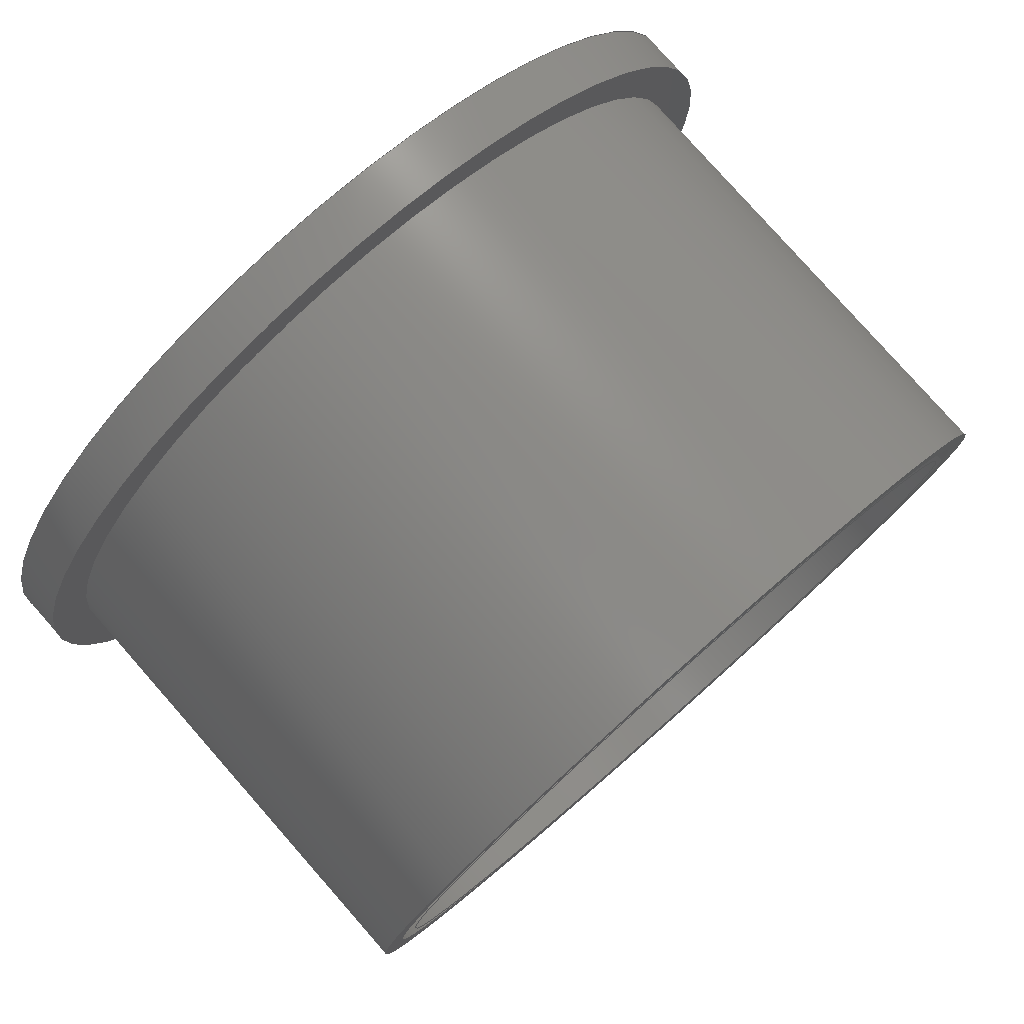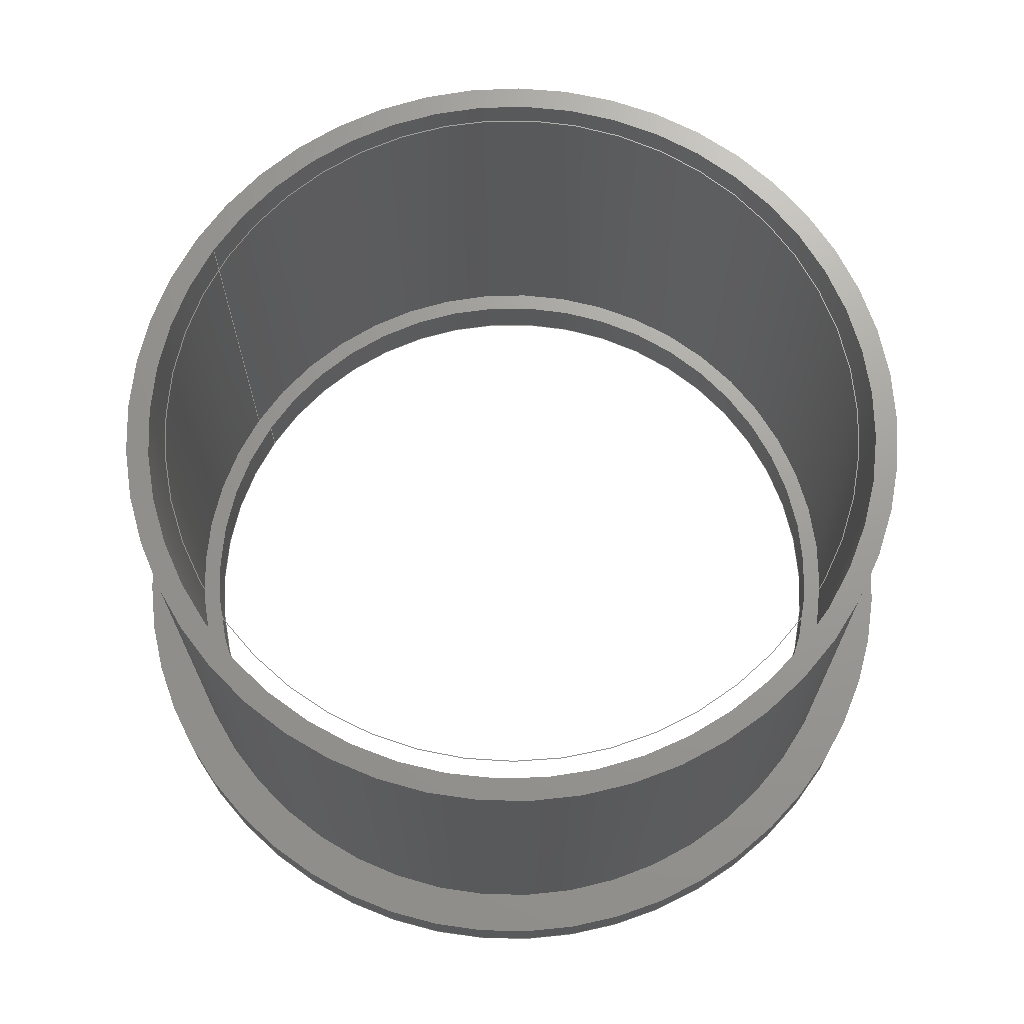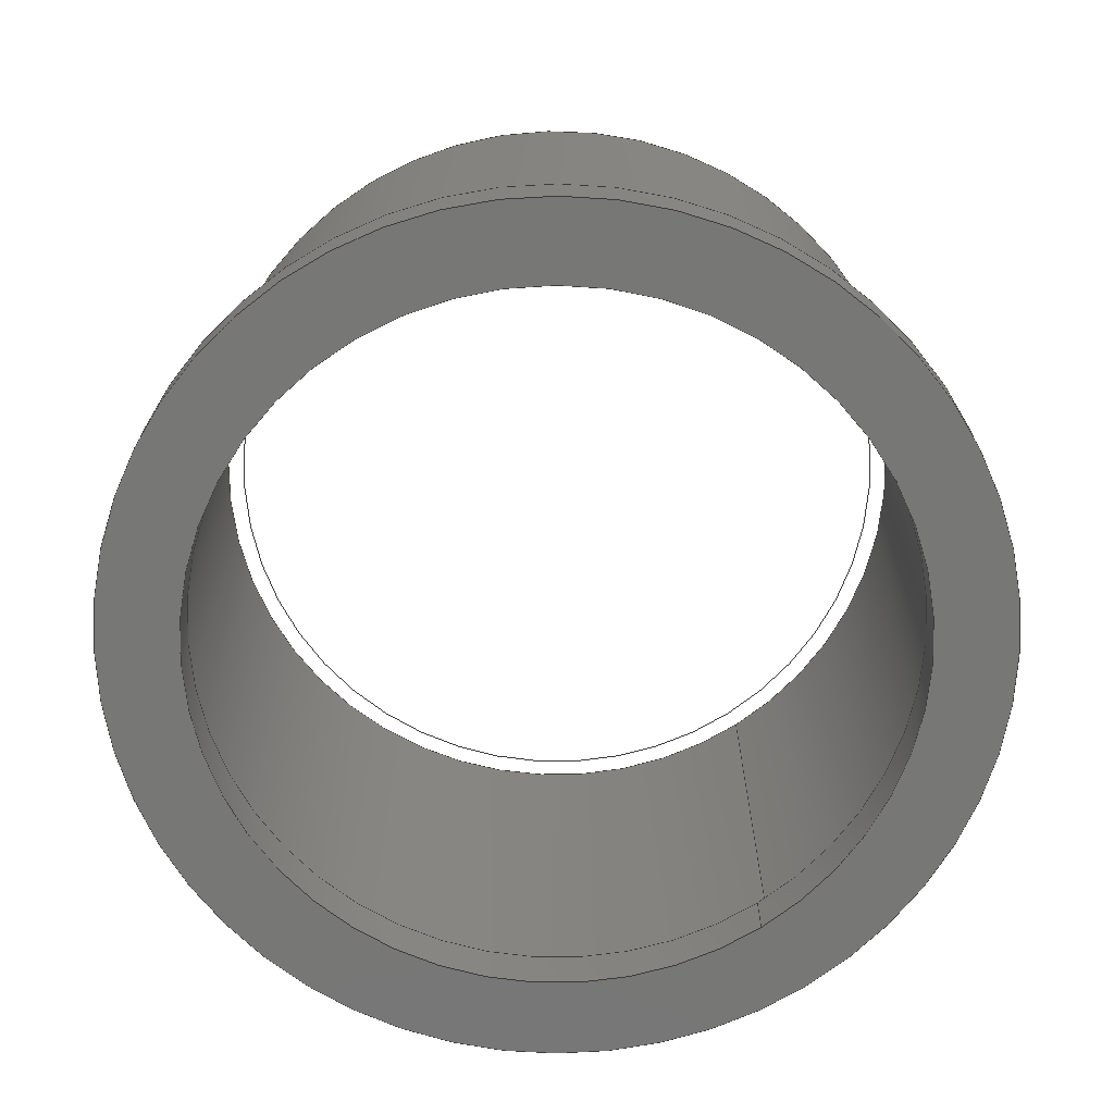
<metadata>
{"format":"step","ext":"stp","renderer":"f3d","projection":"perspective","resolution":1024,"background":"white","views":[{"elev":79.3,"azim":-41.4,"up":"+Y"},{"elev":69.3,"azim":-147.7,"up":"+Z"},{"elev":-69.4,"azim":-55.5,"up":"+Z"}]}
</metadata>
<code>
ISO-10303-21;
DATA;
#1=DEFAULT_MODEL_GEOMETRIC_VIEW('','',#44,#18,'','',#364,*);
#2=MECHANICAL_DESIGN_AND_DRAUGHTING_RELATIONSHIP('','',#10,#11);
#3=MECHANICAL_DESIGN_AND_DRAUGHTING_RELATIONSHIP('','',#12,#11);
#4=MECHANICAL_DESIGN_AND_DRAUGHTING_RELATIONSHIP('','',#13,#11);
#5=MECHANICAL_DESIGN_AND_DRAUGHTING_RELATIONSHIP('','',#14,#11);
#6=MECHANICAL_DESIGN_AND_DRAUGHTING_RELATIONSHIP('','',#15,#11);
#7=MECHANICAL_DESIGN_AND_DRAUGHTING_RELATIONSHIP('','',#16,#11);
#8=MECHANICAL_DESIGN_AND_DRAUGHTING_RELATIONSHIP('','',#17,#11);
#9=MECHANICAL_DESIGN_AND_DRAUGHTING_RELATIONSHIP('','',#18,#11);
#10=DRAUGHTING_MODEL('Top',(#37,#28),#359);
#11=DRAUGHTING_MODEL('',(#29),#359);
#12=DRAUGHTING_MODEL('Front',(#38,#30),#359);
#13=DRAUGHTING_MODEL('Right',(#39,#31),#359);
#14=DRAUGHTING_MODEL('Back',(#40,#32),#359);
#15=DRAUGHTING_MODEL('Bottom',(#41,#33),#359);
#16=DRAUGHTING_MODEL('Left',(#42,#34),#359);
#17=DRAUGHTING_MODEL('Isometric',(#43,#35),#359);
#18=DRAUGHTING_MODEL('Trimetric',(#44,#36),#359);
#19=REPRESENTATION_MAP(#194,#61);
#20=REPRESENTATION_MAP(#194,#61);
#21=REPRESENTATION_MAP(#194,#61);
#22=REPRESENTATION_MAP(#194,#61);
#23=REPRESENTATION_MAP(#194,#61);
#24=REPRESENTATION_MAP(#194,#61);
#25=REPRESENTATION_MAP(#194,#61);
#26=REPRESENTATION_MAP(#194,#61);
#27=REPRESENTATION_MAP(#194,#61);
#28=MAPPED_ITEM('',#19,#194);
#29=MAPPED_ITEM('',#20,#194);
#30=MAPPED_ITEM('',#21,#194);
#31=MAPPED_ITEM('',#22,#194);
#32=MAPPED_ITEM('',#23,#194);
#33=MAPPED_ITEM('',#24,#194);
#34=MAPPED_ITEM('',#25,#194);
#35=MAPPED_ITEM('',#26,#194);
#36=MAPPED_ITEM('',#27,#194);
#37=CAMERA_MODEL_D3('Top',#215,#45);
#38=CAMERA_MODEL_D3('Front',#217,#46);
#39=CAMERA_MODEL_D3('Right',#219,#47);
#40=CAMERA_MODEL_D3('Back',#221,#48);
#41=CAMERA_MODEL_D3('Bottom',#223,#49);
#42=CAMERA_MODEL_D3('Left',#225,#50);
#43=CAMERA_MODEL_D3('Isometric',#227,#51);
#44=CAMERA_MODEL_D3('Trimetric',#229,#52);
#45=VIEW_VOLUME(.PARALLEL.,#335,84.72,0,.F.,0,.F.,.F.,#53);
#46=VIEW_VOLUME(.PARALLEL.,#338,53.69,0,.F.,0,.F.,.F.,#54);
#47=VIEW_VOLUME(.PARALLEL.,#341,53.69,0,.F.,0,.F.,.F.,#55);
#48=VIEW_VOLUME(.PARALLEL.,#344,53.69,0,.F.,0,.F.,.F.,#56);
#49=VIEW_VOLUME(.PARALLEL.,#347,84.72,0,.F.,0,.F.,.F.,#57);
#50=VIEW_VOLUME(.PARALLEL.,#350,53.69,0,.F.,0,.F.,.F.,#58);
#51=VIEW_VOLUME(.PARALLEL.,#353,109.8,0,.F.,0,.F.,.F.,#59);
#52=VIEW_VOLUME(.PARALLEL.,#356,90.9,0,.F.,0,.F.,.F.,#60);
#53=PLANAR_BOX('',42.25,42.25,#216);
#54=PLANAR_BOX('',26.78,26.78,#218);
#55=PLANAR_BOX('',26.78,26.78,#220);
#56=PLANAR_BOX('',26.78,26.78,#222);
#57=PLANAR_BOX('',42.25,42.25,#224);
#58=PLANAR_BOX('',26.78,26.78,#226);
#59=PLANAR_BOX('',54.77,54.77,#228);
#60=PLANAR_BOX('',45.33,45.33,#230);
#61=ADVANCED_BREP_SHAPE_REPRESENTATION('',(#149),#359);
#62=PLANE('',#205);
#63=PLANE('',#210);
#64=PLANE('',#211);
#65=PLANE('',#212);
#66=ORIENTED_EDGE('',*,*,#82,.F.);
#67=ORIENTED_EDGE('',*,*,#83,.F.);
#68=ORIENTED_EDGE('',*,*,#84,.F.);
#69=ORIENTED_EDGE('',*,*,#85,.T.);
#70=ORIENTED_EDGE('',*,*,#86,.F.);
#71=ORIENTED_EDGE('',*,*,#84,.T.);
#72=ORIENTED_EDGE('',*,*,#87,.T.);
#73=ORIENTED_EDGE('',*,*,#88,.F.);
#74=ORIENTED_EDGE('',*,*,#82,.T.);
#75=ORIENTED_EDGE('',*,*,#87,.F.);
#76=ORIENTED_EDGE('',*,*,#85,.F.);
#77=ORIENTED_EDGE('',*,*,#88,.T.);
#78=ORIENTED_EDGE('',*,*,#89,.F.);
#79=ORIENTED_EDGE('',*,*,#83,.T.);
#80=ORIENTED_EDGE('',*,*,#89,.T.);
#81=ORIENTED_EDGE('',*,*,#86,.T.);
#82=EDGE_CURVE('',#90,#90,#180,.T.);
#83=EDGE_CURVE('',#91,#91,#181,.F.);
#84=EDGE_CURVE('',#92,#92,#182,.T.);
#85=EDGE_CURVE('',#93,#93,#183,.T.);
#86=EDGE_CURVE('',#94,#94,#184,.T.);
#87=EDGE_CURVE('',#95,#95,#185,.T.);
#88=EDGE_CURVE('',#96,#96,#186,.T.);
#89=EDGE_CURVE('',#97,#97,#187,.F.);
#90=VERTEX_POINT('',#312);
#91=VERTEX_POINT('',#314);
#92=VERTEX_POINT('',#317);
#93=VERTEX_POINT('',#319);
#94=VERTEX_POINT('',#322);
#95=VERTEX_POINT('',#325);
#96=VERTEX_POINT('',#327);
#97=VERTEX_POINT('',#332);
#98=EDGE_LOOP('',(#66));
#99=EDGE_LOOP('',(#67));
#100=EDGE_LOOP('',(#68));
#101=EDGE_LOOP('',(#69));
#102=EDGE_LOOP('',(#70));
#103=EDGE_LOOP('',(#71));
#104=EDGE_LOOP('',(#72));
#105=EDGE_LOOP('',(#73));
#106=EDGE_LOOP('',(#74));
#107=EDGE_LOOP('',(#75));
#108=EDGE_LOOP('',(#76));
#109=EDGE_LOOP('',(#77));
#110=EDGE_LOOP('',(#78));
#111=EDGE_LOOP('',(#79));
#112=EDGE_LOOP('',(#80));
#113=EDGE_LOOP('',(#81));
#114=FACE_BOUND('',#98,.T.);
#115=FACE_BOUND('',#99,.T.);
#116=FACE_BOUND('',#100,.T.);
#117=FACE_BOUND('',#101,.T.);
#118=FACE_BOUND('',#102,.T.);
#119=FACE_BOUND('',#103,.T.);
#120=FACE_BOUND('',#104,.T.);
#121=FACE_BOUND('',#105,.T.);
#122=FACE_BOUND('',#106,.T.);
#123=FACE_BOUND('',#107,.T.);
#124=FACE_BOUND('',#108,.T.);
#125=FACE_BOUND('',#109,.T.);
#126=FACE_BOUND('',#110,.T.);
#127=FACE_BOUND('',#111,.T.);
#128=FACE_BOUND('',#112,.T.);
#129=FACE_BOUND('',#113,.T.);
#130=CYLINDRICAL_SURFACE('',#199,21.5);
#131=CYLINDRICAL_SURFACE('',#202,23.87);
#132=CYLINDRICAL_SURFACE('',#207,26.37);
#133=CYLINDRICAL_SURFACE('',#214,22.57);
#134=ADVANCED_FACE('',(#114,#115),#130,.F.);
#135=ADVANCED_FACE('',(#116,#117),#131,.T.);
#136=ADVANCED_FACE('',(#118,#119),#62,.T.);
#137=ADVANCED_FACE('',(#120,#121),#132,.T.);
#138=ADVANCED_FACE('',(#122,#123),#63,.F.);
#139=ADVANCED_FACE('',(#124,#125),#64,.T.);
#140=ADVANCED_FACE('',(#126,#127),#65,.T.);
#141=ADVANCED_FACE('',(#128,#129),#133,.F.);
#142=CLOSED_SHELL('',(#134,#135,#136,#137,#138,#139,#140,#141));
#143=SURFACE_STYLE_USAGE(.BOTH.,#144);
#144=SURFACE_SIDE_STYLE('',(#145));
#145=SURFACE_STYLE_FILL_AREA(#146);
#146=FILL_AREA_STYLE('',(#147));
#147=FILL_AREA_STYLE_COLOUR('',#148);
#148=COLOUR_RGB('',1,0.6,0);
#149=MANIFOLD_SOLID_BREP('Extrude (2)',#142);
#150=SHAPE_REPRESENTATION_RELATIONSHIP('','',#193,#152);
#151=SHAPE_REPRESENTATION_RELATIONSHIP('','',#193,#61);
#152=GEOMETRICALLY_BOUNDED_WIREFRAME_SHAPE_REPRESENTATION('',(#188,#189,
#190,#191),#359);
#153=STYLED_ITEM('',(#158),#172);
#154=STYLED_ITEM('',(#159),#173);
#155=STYLED_ITEM('',(#160),#174);
#156=STYLED_ITEM('',(#161),#175);
#157=STYLED_ITEM('',(#162),#149);
#158=PRESENTATION_STYLE_ASSIGNMENT((#163));
#159=PRESENTATION_STYLE_ASSIGNMENT((#164));
#160=PRESENTATION_STYLE_ASSIGNMENT((#165));
#161=PRESENTATION_STYLE_ASSIGNMENT((#166));
#162=PRESENTATION_STYLE_ASSIGNMENT((#143));
#163=CURVE_STYLE('',#168,POSITIVE_LENGTH_MEASURE(0.3528),#167);
#164=CURVE_STYLE('',#169,POSITIVE_LENGTH_MEASURE(0.3528),#167);
#165=CURVE_STYLE('',#170,POSITIVE_LENGTH_MEASURE(0.3528),#167);
#166=CURVE_STYLE('',#171,POSITIVE_LENGTH_MEASURE(0.3528),#167);
#167=DRAUGHTING_PRE_DEFINED_COLOUR('green');
#168=DRAUGHTING_PRE_DEFINED_CURVE_FONT('continuous');
#169=DRAUGHTING_PRE_DEFINED_CURVE_FONT('continuous');
#170=DRAUGHTING_PRE_DEFINED_CURVE_FONT('continuous');
#171=DRAUGHTING_PRE_DEFINED_CURVE_FONT('continuous');
#172=TRIMMED_CURVE('',#176,(PARAMETER_VALUE(8.533e-33)),(
PARAMETER_VALUE(6.283)),.T.,.PARAMETER.);
#173=TRIMMED_CURVE('',#177,(PARAMETER_VALUE(0)),(PARAMETER_VALUE(6.283)),
 .T.,.PARAMETER.);
#174=TRIMMED_CURVE('',#178,(PARAMETER_VALUE(0)),(PARAMETER_VALUE(6.283)),
 .T.,.PARAMETER.);
#175=TRIMMED_CURVE('',#179,(PARAMETER_VALUE(0)),(PARAMETER_VALUE(6.283)),
 .T.,.PARAMETER.);
#176=CIRCLE('',#195,22.57);
#177=CIRCLE('',#196,21.5);
#178=CIRCLE('',#197,26.37);
#179=CIRCLE('',#198,23.87);
#180=CIRCLE('',#200,21.5);
#181=CIRCLE('',#201,21.5);
#182=CIRCLE('',#203,23.87);
#183=CIRCLE('',#204,23.87);
#184=CIRCLE('',#206,22.57);
#185=CIRCLE('',#208,26.37);
#186=CIRCLE('',#209,26.37);
#187=CIRCLE('',#213,22.57);
#188=GEOMETRIC_CURVE_SET('',(#172));
#189=GEOMETRIC_CURVE_SET('',(#173));
#190=GEOMETRIC_CURVE_SET('',(#174));
#191=GEOMETRIC_CURVE_SET('',(#175));
#192=SHAPE_DEFINITION_REPRESENTATION(#364,#193);
#193=SHAPE_REPRESENTATION('\X2\784580F66A215177\X0\',(#194),#359);
#194=AXIS2_PLACEMENT_3D('',#305,#231,#232);
#195=AXIS2_PLACEMENT_3D('',#306,#233,#234);
#196=AXIS2_PLACEMENT_3D('',#307,#235,#236);
#197=AXIS2_PLACEMENT_3D('',#308,#237,#238);
#198=AXIS2_PLACEMENT_3D('',#309,#239,#240);
#199=AXIS2_PLACEMENT_3D('',#310,#241,#242);
#200=AXIS2_PLACEMENT_3D('',#311,#243,#244);
#201=AXIS2_PLACEMENT_3D('',#313,#245,#246);
#202=AXIS2_PLACEMENT_3D('',#315,#247,#248);
#203=AXIS2_PLACEMENT_3D('',#316,#249,#250);
#204=AXIS2_PLACEMENT_3D('',#318,#251,#252);
#205=AXIS2_PLACEMENT_3D('',#320,#253,#254);
#206=AXIS2_PLACEMENT_3D('',#321,#255,#256);
#207=AXIS2_PLACEMENT_3D('',#323,#257,#258);
#208=AXIS2_PLACEMENT_3D('',#324,#259,#260);
#209=AXIS2_PLACEMENT_3D('',#326,#261,#262);
#210=AXIS2_PLACEMENT_3D('',#328,#263,#264);
#211=AXIS2_PLACEMENT_3D('',#329,#265,#266);
#212=AXIS2_PLACEMENT_3D('',#330,#267,#268);
#213=AXIS2_PLACEMENT_3D('',#331,#269,#270);
#214=AXIS2_PLACEMENT_3D('',#333,#271,#272);
#215=AXIS2_PLACEMENT_3D('',#334,#273,#274);
#216=AXIS2_PLACEMENT_3D('',#336,#275,#276);
#217=AXIS2_PLACEMENT_3D('',#337,#277,#278);
#218=AXIS2_PLACEMENT_3D('',#339,#279,#280);
#219=AXIS2_PLACEMENT_3D('',#340,#281,#282);
#220=AXIS2_PLACEMENT_3D('',#342,#283,#284);
#221=AXIS2_PLACEMENT_3D('',#343,#285,#286);
#222=AXIS2_PLACEMENT_3D('',#345,#287,#288);
#223=AXIS2_PLACEMENT_3D('',#346,#289,#290);
#224=AXIS2_PLACEMENT_3D('',#348,#291,#292);
#225=AXIS2_PLACEMENT_3D('',#349,#293,#294);
#226=AXIS2_PLACEMENT_3D('',#351,#295,#296);
#227=AXIS2_PLACEMENT_3D('',#352,#297,#298);
#228=AXIS2_PLACEMENT_3D('',#354,#299,#300);
#229=AXIS2_PLACEMENT_3D('',#355,#301,#302);
#230=AXIS2_PLACEMENT_3D('',#357,#303,#304);
#231=DIRECTION('',(0,0,1));
#232=DIRECTION('',(1,0,0));
#233=DIRECTION('',(1.403e-17,-5.359e-16,1));
#234=DIRECTION('',(1,6.24e-17,-1.403e-17));
#235=DIRECTION('',(1.473e-17,-5.626e-16,1));
#236=DIRECTION('',(1,1.008e-16,-1.473e-17));
#237=DIRECTION('',(0,0,1));
#238=DIRECTION('',(1,-7.638e-17,0));
#239=DIRECTION('',(0,0,1));
#240=DIRECTION('',(1,-2.015e-16,0));
#241=DIRECTION('',(0,0,1));
#242=DIRECTION('',(1,0,0));
#243=DIRECTION('',(0,0,1));
#244=DIRECTION('',(1,0,0));
#245=DIRECTION('',(0,0,1));
#246=DIRECTION('',(1,0,0));
#247=DIRECTION('',(0,0,-1));
#248=DIRECTION('',(-1,0,0));
#249=DIRECTION('',(0,0,1));
#250=DIRECTION('',(1,0,0));
#251=DIRECTION('',(0,0,1));
#252=DIRECTION('',(1,0,0));
#253=DIRECTION('',(0,0,1));
#254=DIRECTION('',(1,0,0));
#255=DIRECTION('',(0,0,1));
#256=DIRECTION('',(1,0,0));
#257=DIRECTION('',(0,0,1));
#258=DIRECTION('',(1,0,0));
#259=DIRECTION('',(0,0,1));
#260=DIRECTION('',(1,0,0));
#261=DIRECTION('',(0,0,1));
#262=DIRECTION('',(1,0,0));
#263=DIRECTION('',(0,0,1));
#264=DIRECTION('',(1,0,0));
#265=DIRECTION('',(0,0,1));
#266=DIRECTION('',(1,0,0));
#267=DIRECTION('',(0,0,1));
#268=DIRECTION('',(1,0,0));
#269=DIRECTION('',(0,0,1));
#270=DIRECTION('',(1,0,0));
#271=DIRECTION('',(0,0,1));
#272=DIRECTION('',(1,0,0));
#273=DIRECTION('',(0,0,-1));
#274=DIRECTION('',(-1,0,0));
#275=DIRECTION('',(0,0,1));
#276=DIRECTION('',(1,0,0));
#277=DIRECTION('',(0,1,0));
#278=DIRECTION('',(-1,0,0));
#279=DIRECTION('',(0,0,1));
#280=DIRECTION('',(1,0,0));
#281=DIRECTION('',(-1,0,0));
#282=DIRECTION('',(0,-1,0));
#283=DIRECTION('',(0,0,1));
#284=DIRECTION('',(1,0,0));
#285=DIRECTION('',(0,-1,0));
#286=DIRECTION('',(1,0,0));
#287=DIRECTION('',(0,0,1));
#288=DIRECTION('',(1,0,0));
#289=DIRECTION('',(0,0,1));
#290=DIRECTION('',(-1,0,0));
#291=DIRECTION('',(0,0,1));
#292=DIRECTION('',(1,0,0));
#293=DIRECTION('',(1,0,0));
#294=DIRECTION('',(0,1,0));
#295=DIRECTION('',(0,0,1));
#296=DIRECTION('',(1,0,0));
#297=DIRECTION('',(-0.5774,0.5774,-0.5774));
#298=DIRECTION('',(-0.7071,-0.7071,1.665e-16));
#299=DIRECTION('',(0,0,1));
#300=DIRECTION('',(1,0,0));
#301=DIRECTION('',(-0.7189,0.585,-0.3754));
#302=DIRECTION('',(-0.6312,-0.7756,-1.227e-08));
#303=DIRECTION('',(0,0,1));
#304=DIRECTION('',(1,0,0));
#305=CARTESIAN_POINT('',(0,0,0));
#306=CARTESIAN_POINT('',(1.776e-15,-4.441e-15,28));
#307=CARTESIAN_POINT('',(-8.882e-16,-4.441e-15,28));
#308=CARTESIAN_POINT('',(0,-1.776e-15,0));
#309=CARTESIAN_POINT('',(8.882e-16,1.776e-15,0));
#310=CARTESIAN_POINT('',(0,0,-5.497e+04));
#311=CARTESIAN_POINT('',(0,0,-3));
#312=CARTESIAN_POINT('',(21.5,0,-3));
#313=CARTESIAN_POINT('',(0,0,0));
#314=CARTESIAN_POINT('',(21.5,0,0));
#315=CARTESIAN_POINT('',(0,0,28));
#316=CARTESIAN_POINT('',(0,0,28));
#317=CARTESIAN_POINT('',(23.87,0,28));
#318=CARTESIAN_POINT('',(0,0,0));
#319=CARTESIAN_POINT('',(23.87,0,0));
#320=CARTESIAN_POINT('',(0,0,28));
#321=CARTESIAN_POINT('',(0,0,28));
#322=CARTESIAN_POINT('',(22.57,0,28));
#323=CARTESIAN_POINT('',(0,0,-3));
#324=CARTESIAN_POINT('',(0,0,-3));
#325=CARTESIAN_POINT('',(26.37,0,-3));
#326=CARTESIAN_POINT('',(0,0,0));
#327=CARTESIAN_POINT('',(26.37,0,0));
#328=CARTESIAN_POINT('',(0,0,-3));
#329=CARTESIAN_POINT('',(0,0,0));
#330=CARTESIAN_POINT('',(0,0,0));
#331=CARTESIAN_POINT('',(0,0,0));
#332=CARTESIAN_POINT('',(22.57,0,0));
#333=CARTESIAN_POINT('',(0,0,0));
#334=CARTESIAN_POINT('',(0,0,84.72));
#335=CARTESIAN_POINT('',(0,0,0));
#336=CARTESIAN_POINT('',(-21.12,-21.12,84.72));
#337=CARTESIAN_POINT('',(0,-53.69,12.5));
#338=CARTESIAN_POINT('',(0,0,0));
#339=CARTESIAN_POINT('',(-13.39,-13.39,53.69));
#340=CARTESIAN_POINT('',(53.69,0,12.5));
#341=CARTESIAN_POINT('',(0,0,0));
#342=CARTESIAN_POINT('',(-13.39,-13.39,53.69));
#343=CARTESIAN_POINT('',(0,53.69,12.5));
#344=CARTESIAN_POINT('',(0,0,0));
#345=CARTESIAN_POINT('',(-13.39,-13.39,53.69));
#346=CARTESIAN_POINT('',(0,0,-84.72));
#347=CARTESIAN_POINT('',(0,0,0));
#348=CARTESIAN_POINT('',(-21.12,-21.12,84.72));
#349=CARTESIAN_POINT('',(-53.69,0,12.5));
#350=CARTESIAN_POINT('',(0,0,0));
#351=CARTESIAN_POINT('',(-13.39,-13.39,53.69));
#352=CARTESIAN_POINT('',(59.25,-59.25,71.75));
#353=CARTESIAN_POINT('',(0,0,0));
#354=CARTESIAN_POINT('',(-27.39,-27.39,109.8));
#355=CARTESIAN_POINT('',(61.98,-50.44,44.87));
#356=CARTESIAN_POINT('',(0,0,0));
#357=CARTESIAN_POINT('',(-22.67,-22.67,90.9));
#358=MECHANICAL_DESIGN_GEOMETRIC_PRESENTATION_REPRESENTATION('',(#153,#154,
#155,#156,#157),#359);
#359=(
GEOMETRIC_REPRESENTATION_CONTEXT(3)
GLOBAL_UNCERTAINTY_ASSIGNED_CONTEXT((#360))
GLOBAL_UNIT_ASSIGNED_CONTEXT((#363,#362,#361))
REPRESENTATION_CONTEXT('\X2\784580F66A215177\X0\',
'TOP_LEVEL_ASSEMBLY_PART')
);
#360=UNCERTAINTY_MEASURE_WITH_UNIT(LENGTH_MEASURE(0.005),#363,
'DISTANCE_ACCURACY_VALUE','Maximum Tolerance applied to model');
#361=(
NAMED_UNIT(*)
SI_UNIT($,.STERADIAN.)
SOLID_ANGLE_UNIT()
);
#362=(
NAMED_UNIT(*)
PLANE_ANGLE_UNIT()
SI_UNIT($,.RADIAN.)
);
#363=(
LENGTH_UNIT()
NAMED_UNIT(*)
SI_UNIT(.MILLI.,.METRE.)
);
#364=PRODUCT_DEFINITION_SHAPE('','',#365);
#365=PRODUCT_DEFINITION('','',#367,#366);
#366=PRODUCT_DEFINITION_CONTEXT('',#373,'design');
#367=PRODUCT_DEFINITION_FORMATION_WITH_SPECIFIED_SOURCE('','',#369,
 .NOT_KNOWN.);
#368=PRODUCT_RELATED_PRODUCT_CATEGORY('','',(#369));
#369=PRODUCT('\X2\784580F66A215177\X0\','\X2\784580F66A215177\X0\',
'\X2\784580F66A215177\X0\',(#371));
#370=PRODUCT_CATEGORY('','');
#371=PRODUCT_CONTEXT('',#373,'mechanical');
#372=APPLICATION_PROTOCOL_DEFINITION('international standard',
'ap242_managed_model_based_3d_engineering',2020,#373);
#373=APPLICATION_CONTEXT('managed model based 3d engineering');
ENDSEC;
END-ISO-10303-21;

</code>
